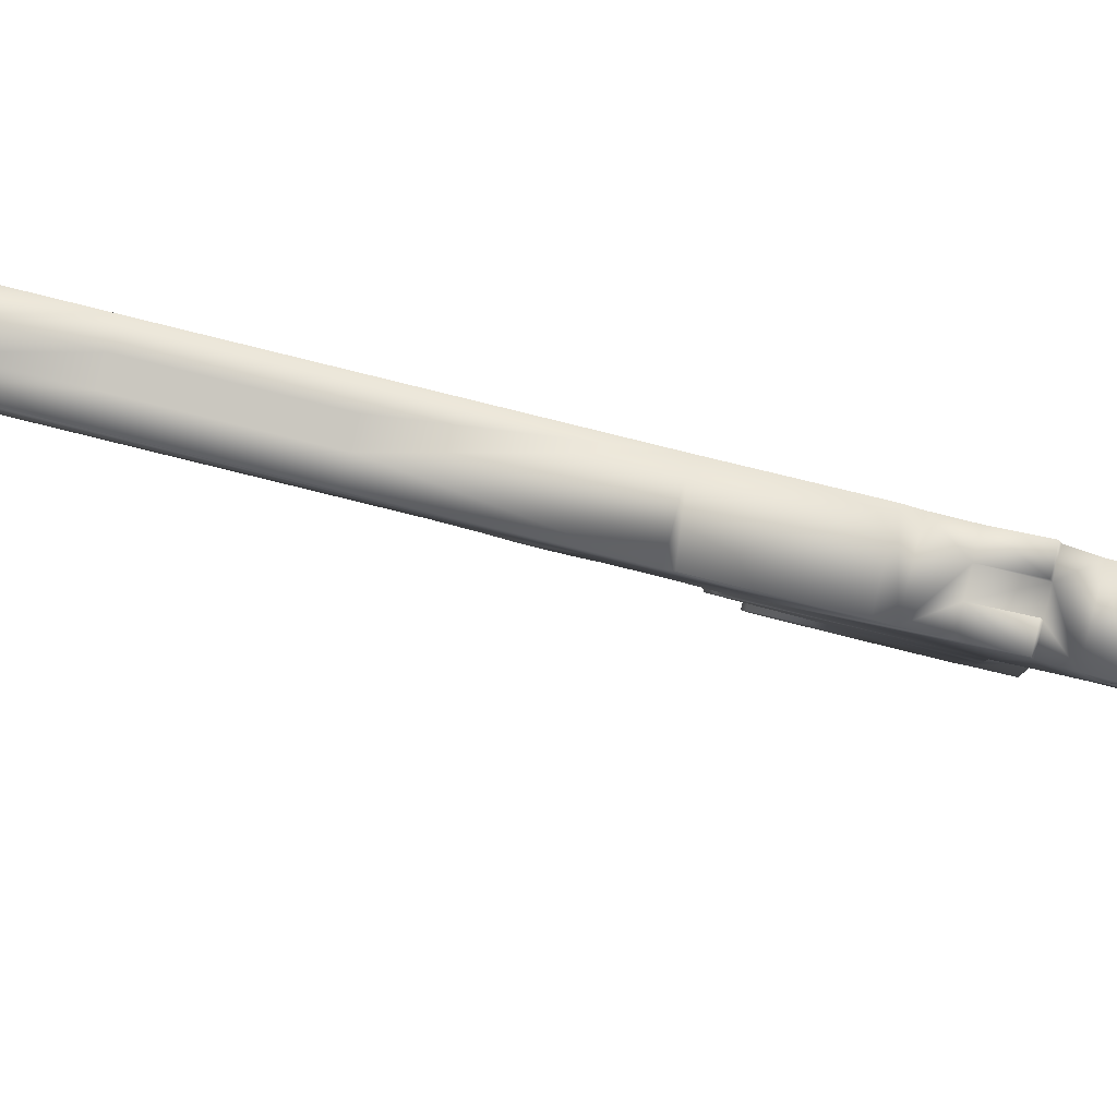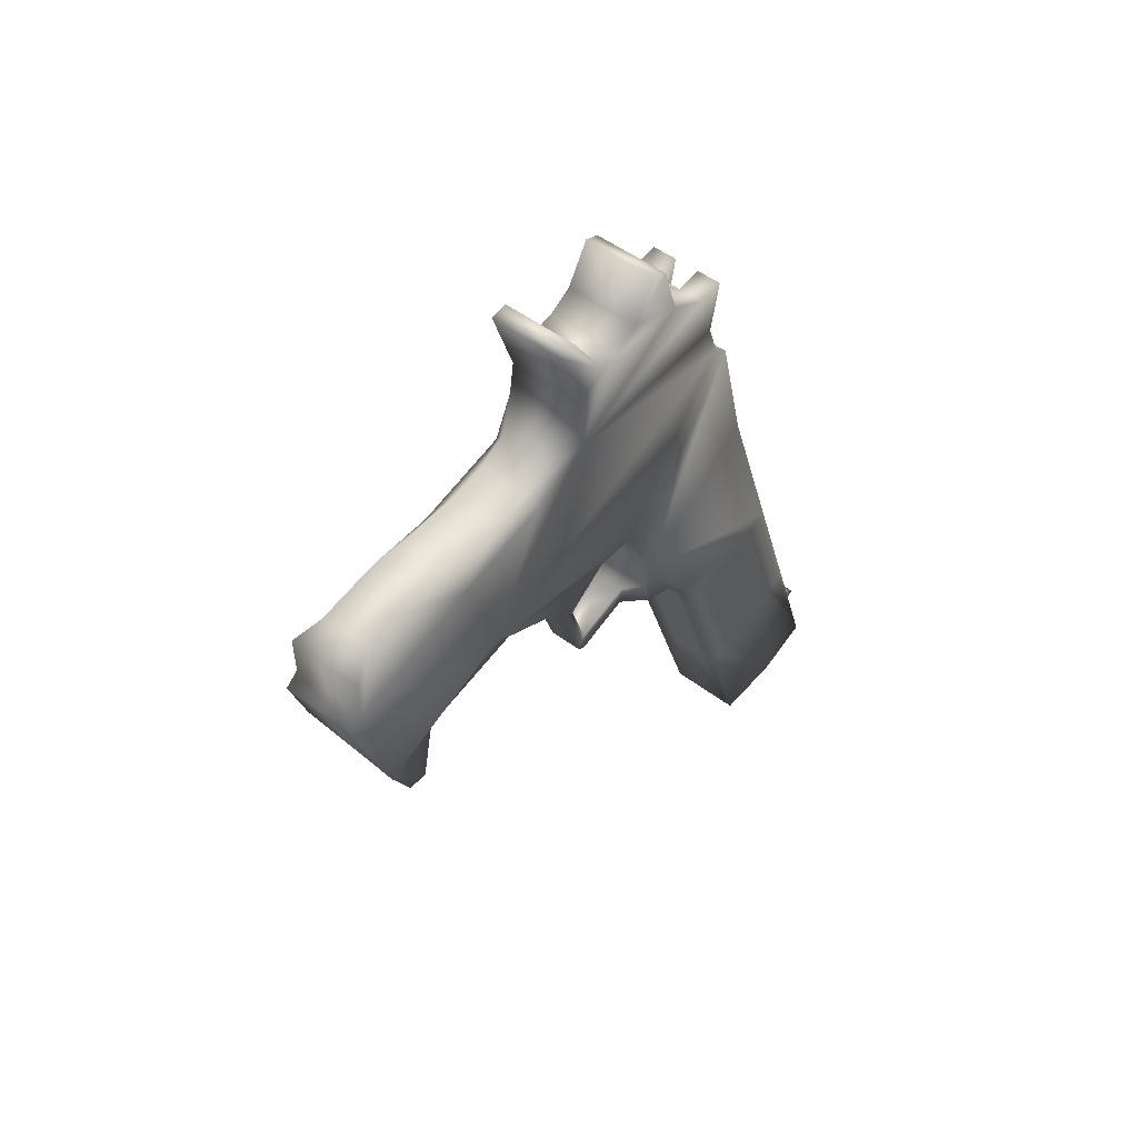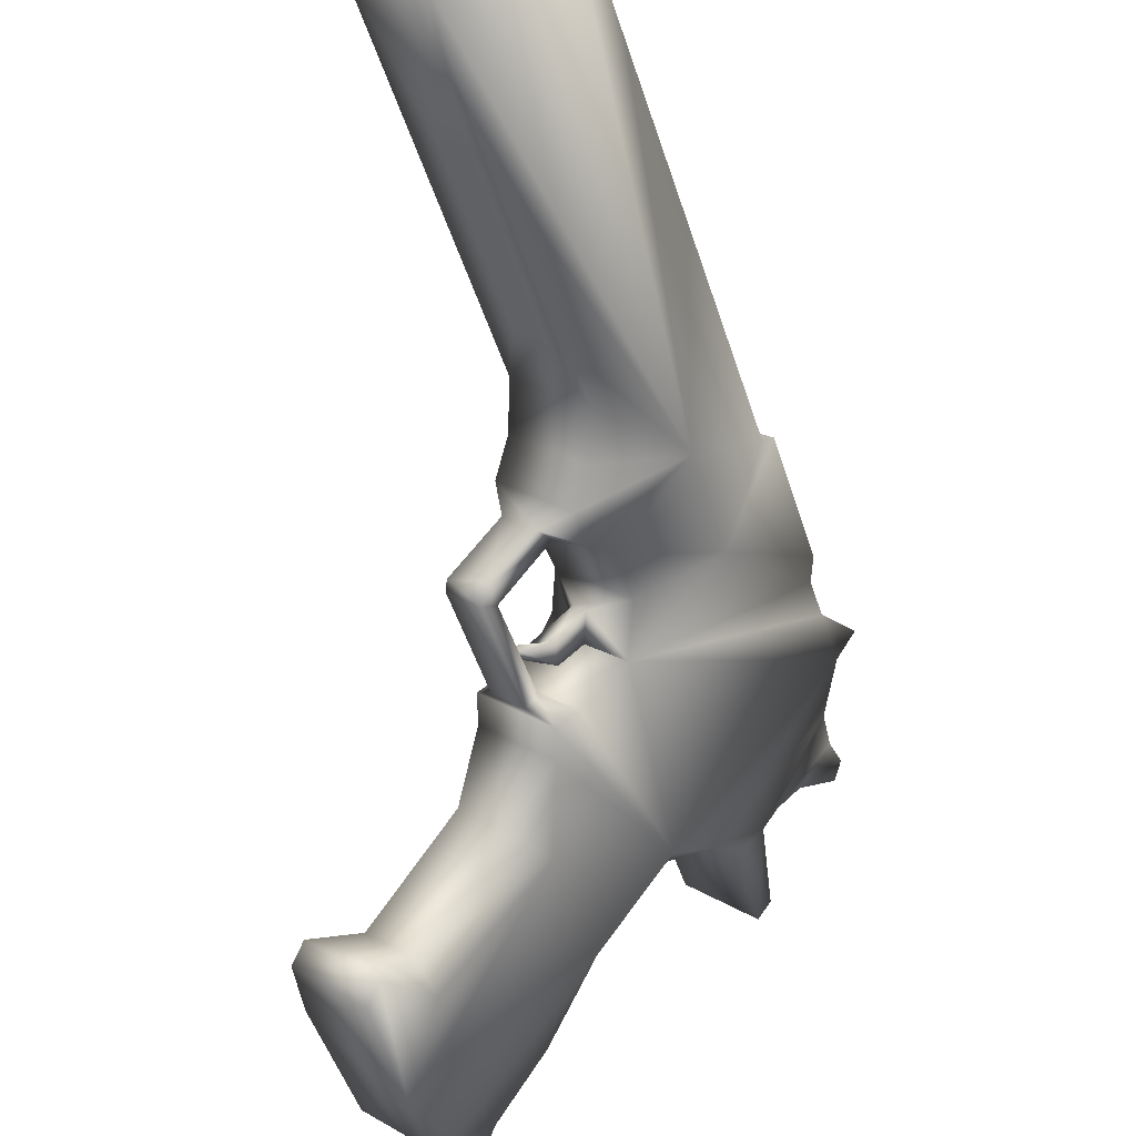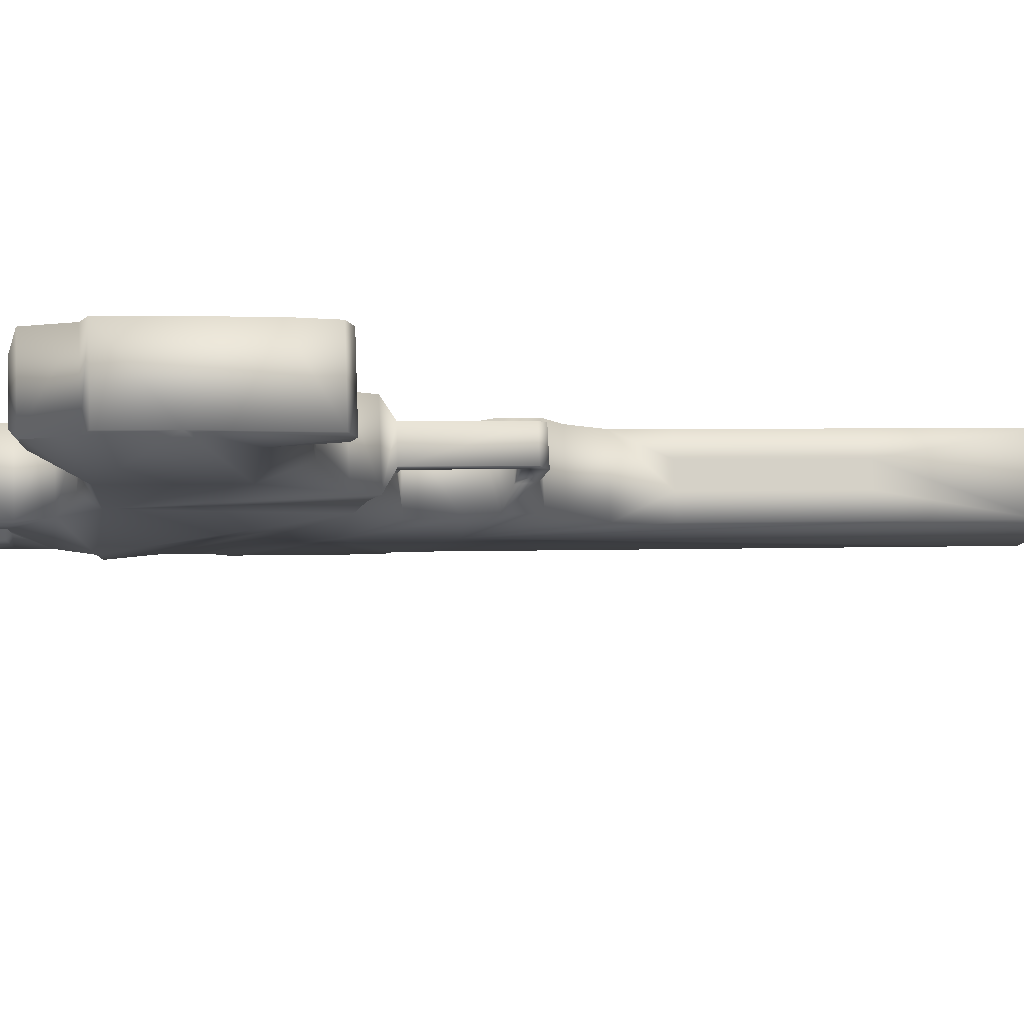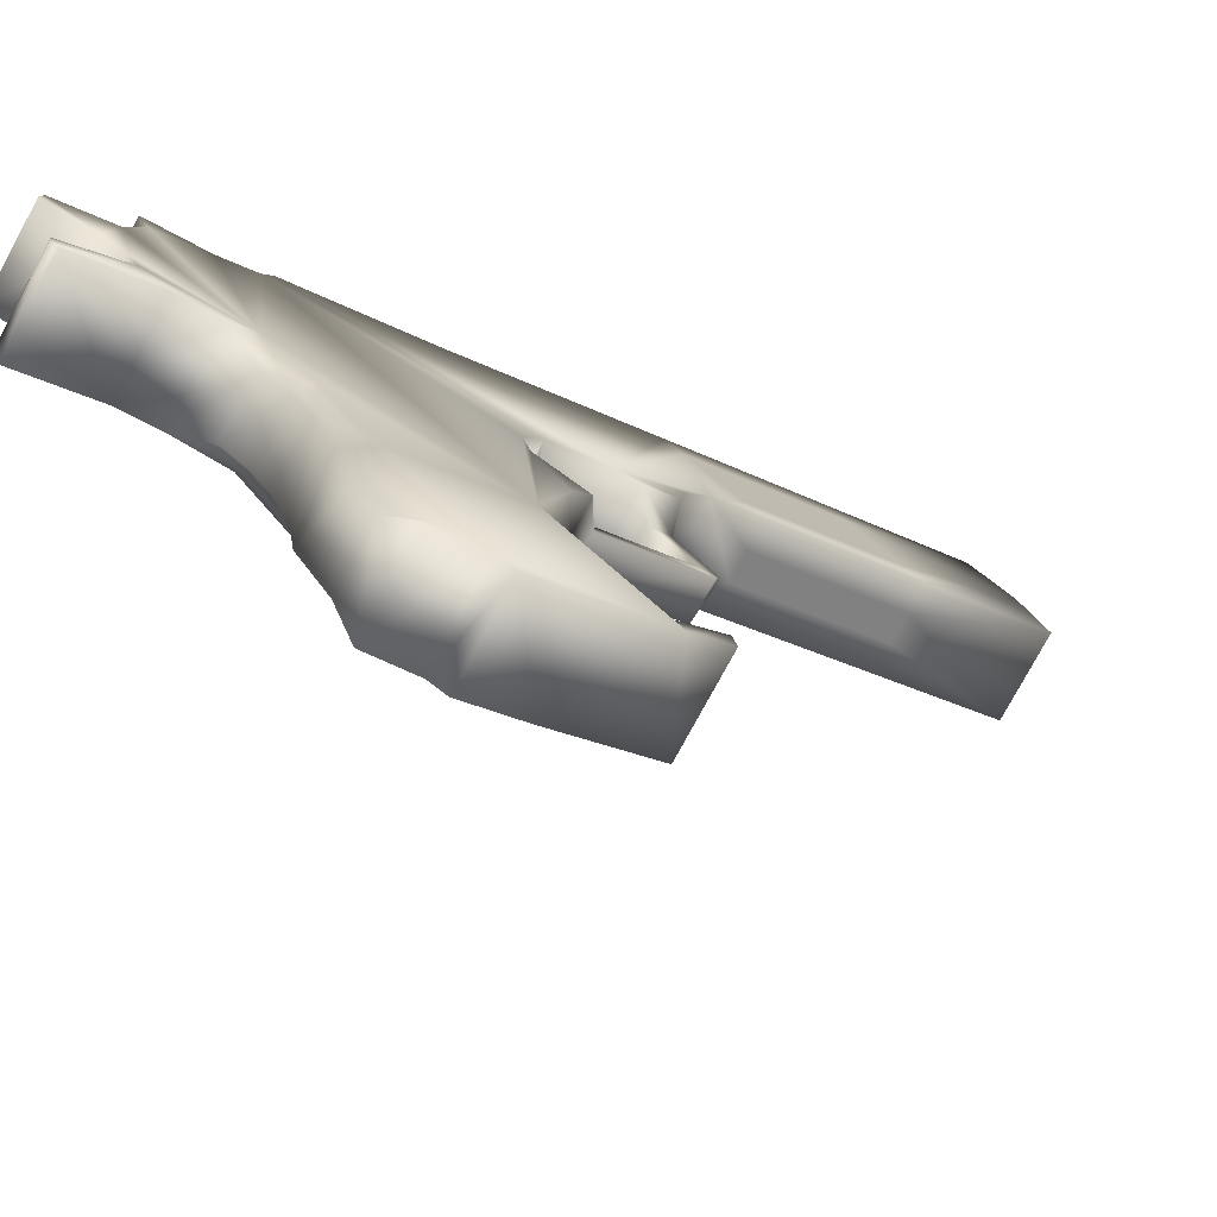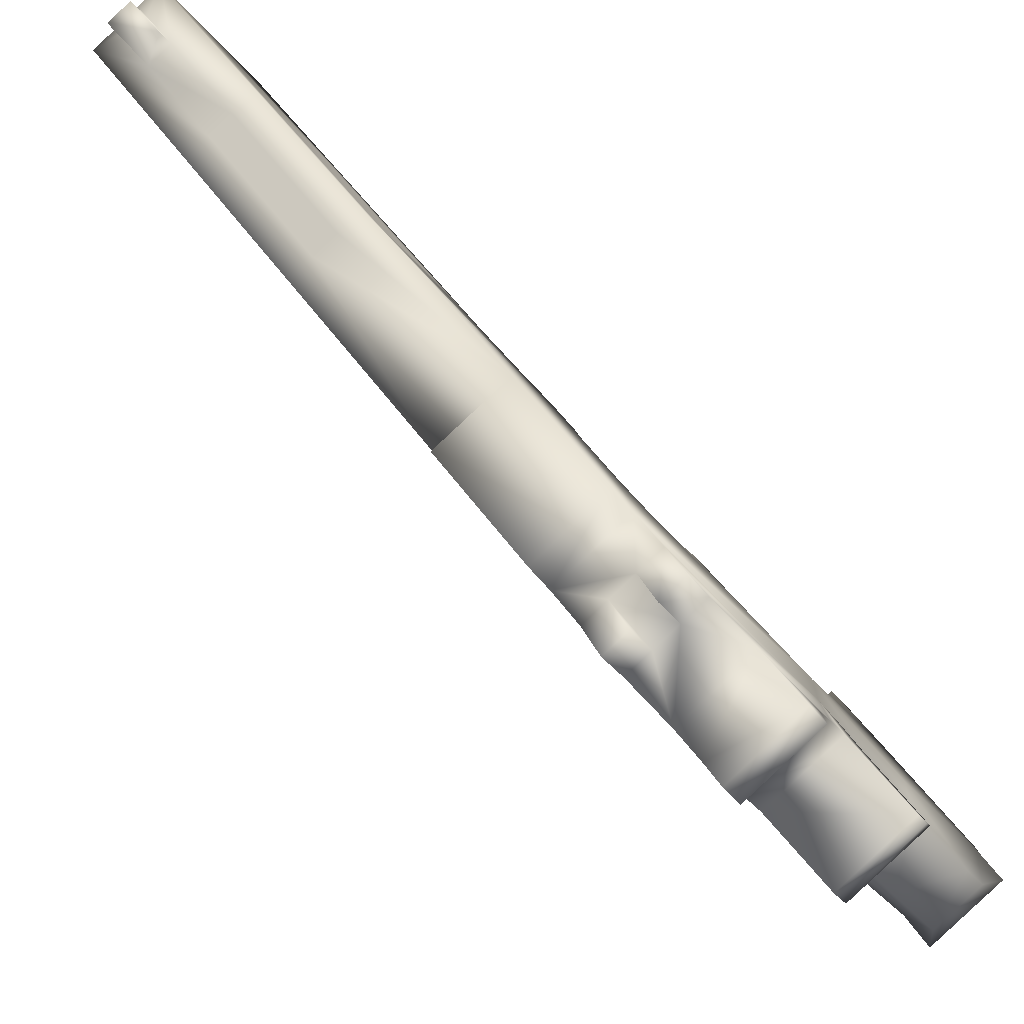
<metadata>
{"format":"obj","ext":"obj","renderer":"f3d","projection":"perspective","resolution":1024,"background":"white","views":[{"elev":50.1,"azim":87.9,"up":"+Z"},{"elev":75.9,"azim":-105.0,"up":"+Y"},{"elev":-35.6,"azim":3.8,"up":"+Z"},{"elev":-63.0,"azim":-106.7,"up":"+Z"},{"elev":-34.6,"azim":-145.9,"up":"+Z"},{"elev":35.5,"azim":135.4,"up":"+Z"}]}
</metadata>
<code>
g default
v -1.71 4.377 0.8935
v -1.645 4.667 0.8479
v -1.675 4.668 0.8093
v -1.74 4.378 0.8549
v -1.665 4.645 0.6765
v -1.731 4.355 0.722
v -1.766 4.367 0.7498
v -1.7 4.657 0.7043
v -1.579 4.351 0.9149
v -1.514 4.641 0.8694
v -1.549 4.653 0.8972
v -1.614 4.363 0.9427
v -1.788 4.084 0.9241
v -1.752 4.092 0.7335
v -1.622 4.161 0.9447
v -1.714 4.764 0.7172
v -1.5 5.039 0.8664
v -1.479 4.628 0.8415
v -1.544 4.339 0.8871
v -1.488 4.921 0.7007
v -1.696 4.342 0.6942
v -1.63 4.632 0.6486
v -1.649 4.375 0.9706
v -1.584 4.665 0.925
v -1.614 4.666 0.8865
v -1.68 4.376 0.9321
v -1.736 4.669 0.7321
v -1.801 4.379 0.7777
v -1.771 4.379 0.8163
v -1.705 4.668 0.7707
v -1.715 4.083 1.017
v -1.705 4.961 0.6416
v -1.857 4.129 0.817
v -1.657 4.174 0.9725
v -1.61 4.046 0.9331
v -1.609 4.727 0.6336
v -1.395 5.002 0.7828
v -1.59 4.945 0.5616
v -1.449 5.099 0.6709
v -1.646 5.462 0.2625
v -1.692 5.257 0.2947
v -1.887 5.371 -0.001003
v -1.789 5.501 0.2979
v -1.946 5.524 0.08909
v -1.835 5.296 0.3302
v -1.438 5.312 0.8234
v -1.602 5.489 0.5387
v -1.297 5.433 0.715
v -1.582 5.103 0.5016
v -1.537 5.441 0.4091
v -1.841 5.267 0.1021
v -1.936 5.242 0.1855
v -2.017 5.294 0.1017
v -1.433 5.278 0.8445
v -1.571 5.028 0.5483
v -1.677 5.065 0.6318
v -1.403 5.47 0.7985
v -1.424 5.533 0.7433
v -1.486 5.5 0.4476
v -1.319 5.496 0.6598
v -1.412 5.562 0.5132
v -1.68 5.48 0.4445
v -1.824 5.596 0.1729
v -1.921 5.178 0.04122
v -1.698 5.07 0.4332
v -1.746 5.087 0.4708
v -1.785 4.918 0.496
v -1.646 5.095 0.4239
v -1.815 5.211 0.3518
v -1.747 5.187 0.2976
v -1.804 4.899 0.4806
v -1.762 5.087 0.4501
v -1.715 5.071 0.4126
v -1.367 5.458 0.7706
v -1.378 5.015 0.7971
v -1.328 5.242 0.7609
v -1.716 5.146 0.5469
v -1.685 5.121 0.5966
v -1.695 5.506 0.3752
v -1.689 5.521 0.2203
v -1.76 5.545 0.2764
v -1.618 5.505 0.4737
v -1.591 5.537 0.5311
v -1.684 4.861 0.5436
v -1.732 4.877 0.5811
v -1.744 4.864 0.4676
v -1.668 4.892 0.5502
v -1.715 4.909 0.5877
v -1.683 4.048 0.8405
v -1.462 5.602 0.6651
v -1.391 5.556 0.5429
v -1.496 5.593 0.6263
v -1.455 5.554 0.4622
v -1.511 5.725 0.5498
v -1.518 5.599 0.5959
v -1.561 5.591 0.5457
v -1.53 5.73 0.5235
v -1.915 5.596 0.09687
v -1.81 5.559 0.01334
v -1.72 5.551 0.1676
v -1.791 5.573 0.06864
v -1.868 5.218 0.1313
v -2.026 5.215 0.1248
v -1.674 4.059 0.924
v -1.709 4.071 0.9518
v -1.305 5.617 0.6242
v -1.357 5.564 0.5815
v -1.388 5.365 0.7852
v -1.423 5.378 0.8131
v -1.721 4.833 0.6777
v -1.741 4.874 0.6354
v -1.635 4.837 0.5519
v -1.34 5.446 0.8106
v -1.318 5.341 0.7295
v -1.68 5.127 0.3669
v -1.786 5.164 0.4504
v -1.738 4.901 0.4585
v -1.801 4.884 0.4904
v -1.757 4.882 0.4431
v -1.652 5.061 0.5666
v -1.64 5.097 0.5282
v -1.622 4.898 0.5422
v -1.405 5.688 0.4663
v -1.424 5.693 0.44
v -1.841 5.487 0.005559
v -1.637 4.087 0.9583
v -1.738 4.072 0.9147
v -1.784 5.12 0.4728
v -1.678 5.083 0.3893
v -1.752 5.132 0.5075
v -1.903 5.162 0.07045
v -2.009 5.199 0.154
v -1.625 5.481 0.3191
v -1.672 4.1 0.9861
v -1.885 5.168 0.09129
v -1.311 5.551 0.6463
v -1.968 5.514 0.06584
v -1.332 5.446 0.7428
v -1.353 5.353 0.7574
v -1.305 5.434 0.7828
v -1.703 4.059 0.8869
v -1.727 4.935 0.6258
v -1.27 5.422 0.755
v -1.333 5.275 0.7399
v -1.4 5.634 0.7294
v -1.863 5.477 -0.01769
v -1.635 5.055 0.5529
v -1.676 5.052 0.503
v -1.657 5.103 0.5419
v -1.691 5.094 0.5032
v -1.731 5.046 0.4747
v -1.671 4.074 0.9216
v -1.706 4.086 0.9494
v -1.547 5.48 0.4176
v -1.587 5.472 0.3712
v -1.657 5.496 0.4273
v -1.41 5.654 0.7077
v -1.862 5.598 0.1247
v -1.602 4.097 0.9976
v -1.637 4.11 1.025
v -1.64 4.169 0.9955
v -1.674 5.088 0.4895
v -1.718 5.017 0.4654
v -1.519 5.733 0.5364
v -1.616 4.797 0.5942
v -1.375 5.459 0.8385
v -1.735 5.023 0.4791
v -1.295 5.597 0.6459
g Pistola1
f 1 2 3
f 3 4 1
f 5 6 7
f 7 8 5
f 9 10 11
f 11 12 9
f 13 1 4
f 14 7 6
f 15 9 12
f 16 3 2
f 16 5 8
f 17 11 10
f 18 19 20
f 21 22 20
f 23 24 25
f 25 26 23
f 26 25 2
f 2 1 26
f 27 28 29
f 29 30 27
f 30 29 4
f 4 3 30
f 13 29 28
f 13 4 29
f 31 23 26
f 13 26 1
f 32 25 24
f 16 2 25
f 16 27 30
f 16 30 3
f 22 21 6
f 6 5 22
f 28 27 8
f 8 7 28
f 19 18 10
f 10 9 19
f 24 23 12
f 12 11 24
f 14 6 21
f 33 28 7
f 34 12 23
f 35 19 9
f 16 8 27
f 36 22 5
f 37 10 18
f 17 24 11
f 22 36 20
f 37 18 20
f 24 17 32
f 38 39 20
f 20 14 21
f 35 20 19
f 40 41 42
f 43 44 45
f 45 46 47
f 48 49 50
f 42 41 51
f 52 45 53
f 37 20 39
f 54 32 17
f 38 55 39
f 54 56 32
f 47 57 58
f 48 59 60
f 61 60 59
f 45 47 62
f 20 35 14
f 26 13 31
f 63 44 43
f 42 64 53
f 65 66 67
f 68 50 49
f 69 52 70
f 71 72 73
f 58 57 74
f 54 75 76
f 77 68 49
f 45 78 46
f 79 80 81
f 82 83 59
f 84 85 86
f 38 32 56
f 5 16 36
f 87 67 88
f 10 37 17
f 54 17 75
f 23 31 34
f 14 35 89
f 90 91 92
f 93 59 83
f 94 95 61
f 96 97 93
f 44 98 99
f 100 101 63
f 70 52 102
f 53 64 103
f 49 78 77
f 56 55 38
f 104 35 31
f 105 31 13
f 74 60 58
f 106 107 90
f 7 14 33
f 14 89 13
f 46 108 109
f 47 46 109
f 110 111 112
f 25 32 16
f 113 108 74
f 49 48 114
f 115 41 50
f 70 115 116
f 67 87 117
f 85 118 86
f 73 119 71
f 67 117 65
f 55 56 120
f 78 49 121
f 84 112 111
f 20 112 122
f 61 123 94
f 93 97 124
f 101 40 125
f 99 125 44
f 15 126 35
f 9 15 35
f 35 104 89
f 127 105 13
f 72 128 129
f 68 130 66
f 64 131 132
f 42 131 64
f 40 101 100
f 80 79 133
f 134 34 31
f 134 31 35
f 52 132 135
f 53 132 52
f 97 96 95
f 92 47 58
f 116 69 70
f 45 77 78
f 60 136 58
f 136 60 91
f 44 53 45
f 53 137 42
f 60 138 48
f 139 140 138
f 89 127 13
f 104 141 89
f 142 122 87
f 122 112 84
f 87 88 142
f 110 32 111
f 114 143 139
f 108 46 144
f 42 51 131
f 135 102 52
f 13 33 14
f 28 33 13
f 90 92 58
f 145 58 136
f 146 42 137
f 42 125 40
f 121 147 148
f 147 121 49
f 149 120 56
f 150 151 120
f 31 105 104
f 141 152 153
f 129 73 72
f 66 65 68
f 59 93 61
f 93 124 61
f 154 155 156
f 59 48 50
f 130 128 72
f 77 45 116
f 43 79 81
f 156 62 47
f 90 157 106
f 58 145 90
f 63 101 158
f 44 63 158
f 15 159 126
f 134 160 161
f 113 74 57
f 108 113 109
f 49 55 147
f 55 49 39
f 117 119 73
f 119 86 118
f 151 162 163
f 148 120 151
f 71 67 66
f 85 67 118
f 37 39 75
f 75 17 37
f 97 95 164
f 97 164 124
f 148 162 121
f 120 149 150
f 159 15 161
f 12 34 15
f 46 78 56
f 56 78 149
f 50 155 154
f 40 80 133
f 112 165 110
f 112 20 165
f 89 141 127
f 153 127 141
f 57 47 109
f 166 109 113
f 41 70 102
f 41 115 70
f 45 52 69
f 45 69 116
f 111 85 84
f 111 142 85
f 114 144 49
f 144 114 139
f 47 83 82
f 47 95 96
f 86 119 117
f 86 117 87
f 86 87 84
f 84 87 122
f 47 82 156
f 156 82 154
f 167 163 148
f 162 148 163
f 129 68 65
f 50 68 129
f 35 126 134
f 160 134 126
f 60 74 138
f 139 138 74
f 125 99 101
f 99 158 101
f 138 140 143
f 140 139 143
f 102 51 41
f 51 102 135
f 157 145 168
f 90 145 157
f 41 40 50
f 155 50 40
f 73 65 117
f 65 73 129
f 66 72 71
f 72 66 130
f 106 168 107
f 168 106 157
f 162 151 150
f 150 121 162
f 61 91 60
f 91 61 95
f 32 38 122
f 20 122 38
f 137 44 125
f 53 44 137
f 85 88 67
f 88 85 142
f 36 165 20
f 165 36 16
f 59 154 82
f 50 154 59
f 74 108 139
f 144 139 108
f 116 128 130
f 116 129 128
f 71 118 67
f 118 71 119
f 62 156 79
f 79 156 155
f 135 131 51
f 131 135 132
f 132 53 103
f 132 103 64
f 163 167 151
f 148 151 167
f 161 160 159
f 126 159 160
f 48 143 114
f 143 48 138
f 42 146 125
f 125 146 137
f 122 142 32
f 111 32 142
f 16 110 165
f 110 16 32
f 54 144 46
f 56 54 46
f 144 39 49
f 76 75 39
f 39 144 76
f 144 54 76
f 79 43 62
f 45 62 43
f 96 83 47
f 83 96 93
f 44 158 98
f 158 99 98
f 136 168 145
f 107 168 136
f 123 61 124
f 123 124 164
f 104 105 153
f 127 153 105
f 34 161 15
f 161 34 134
f 141 104 152
f 153 152 104
f 43 81 63
f 63 81 100
f 50 129 115
f 129 116 115
f 68 77 130
f 116 130 77
f 40 100 80
f 80 100 81
f 95 92 91
f 47 92 95
f 94 164 95
f 164 94 123
f 57 166 113
f 109 166 57
f 120 147 55
f 120 148 147
f 155 133 79
f 40 133 155
f 121 150 149
f 121 149 78
f 91 107 136
f 91 90 107

</code>
